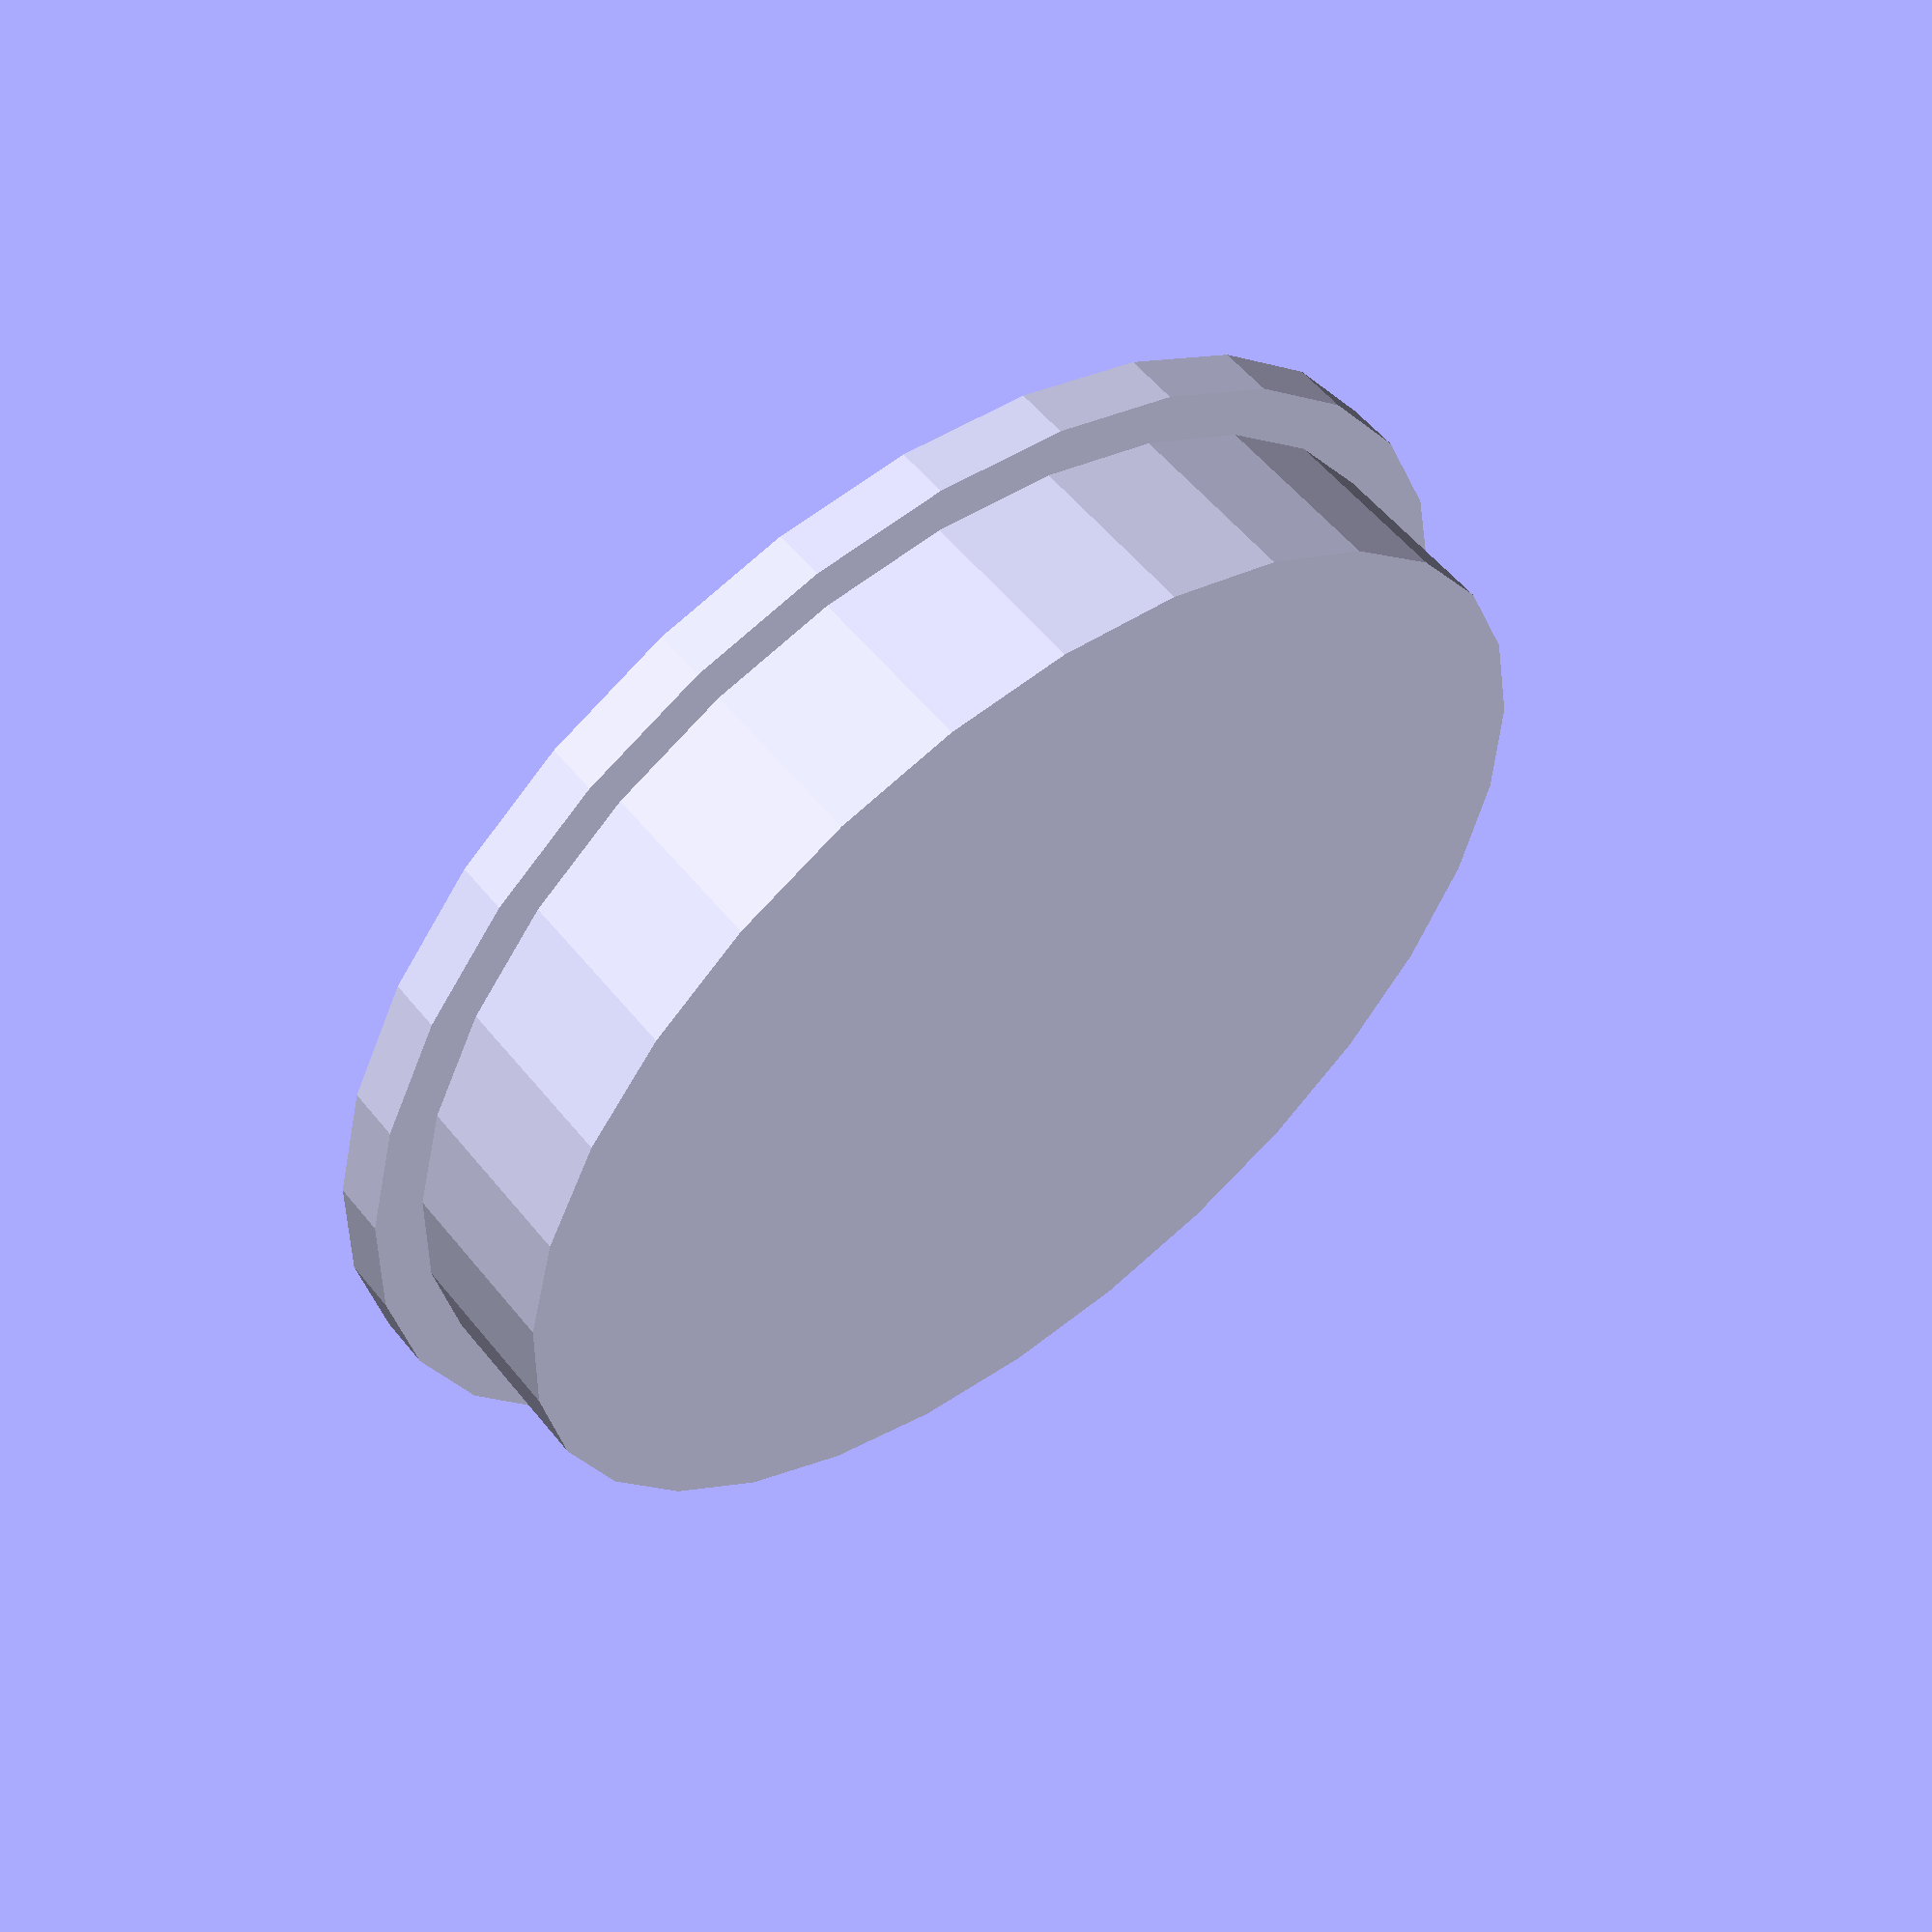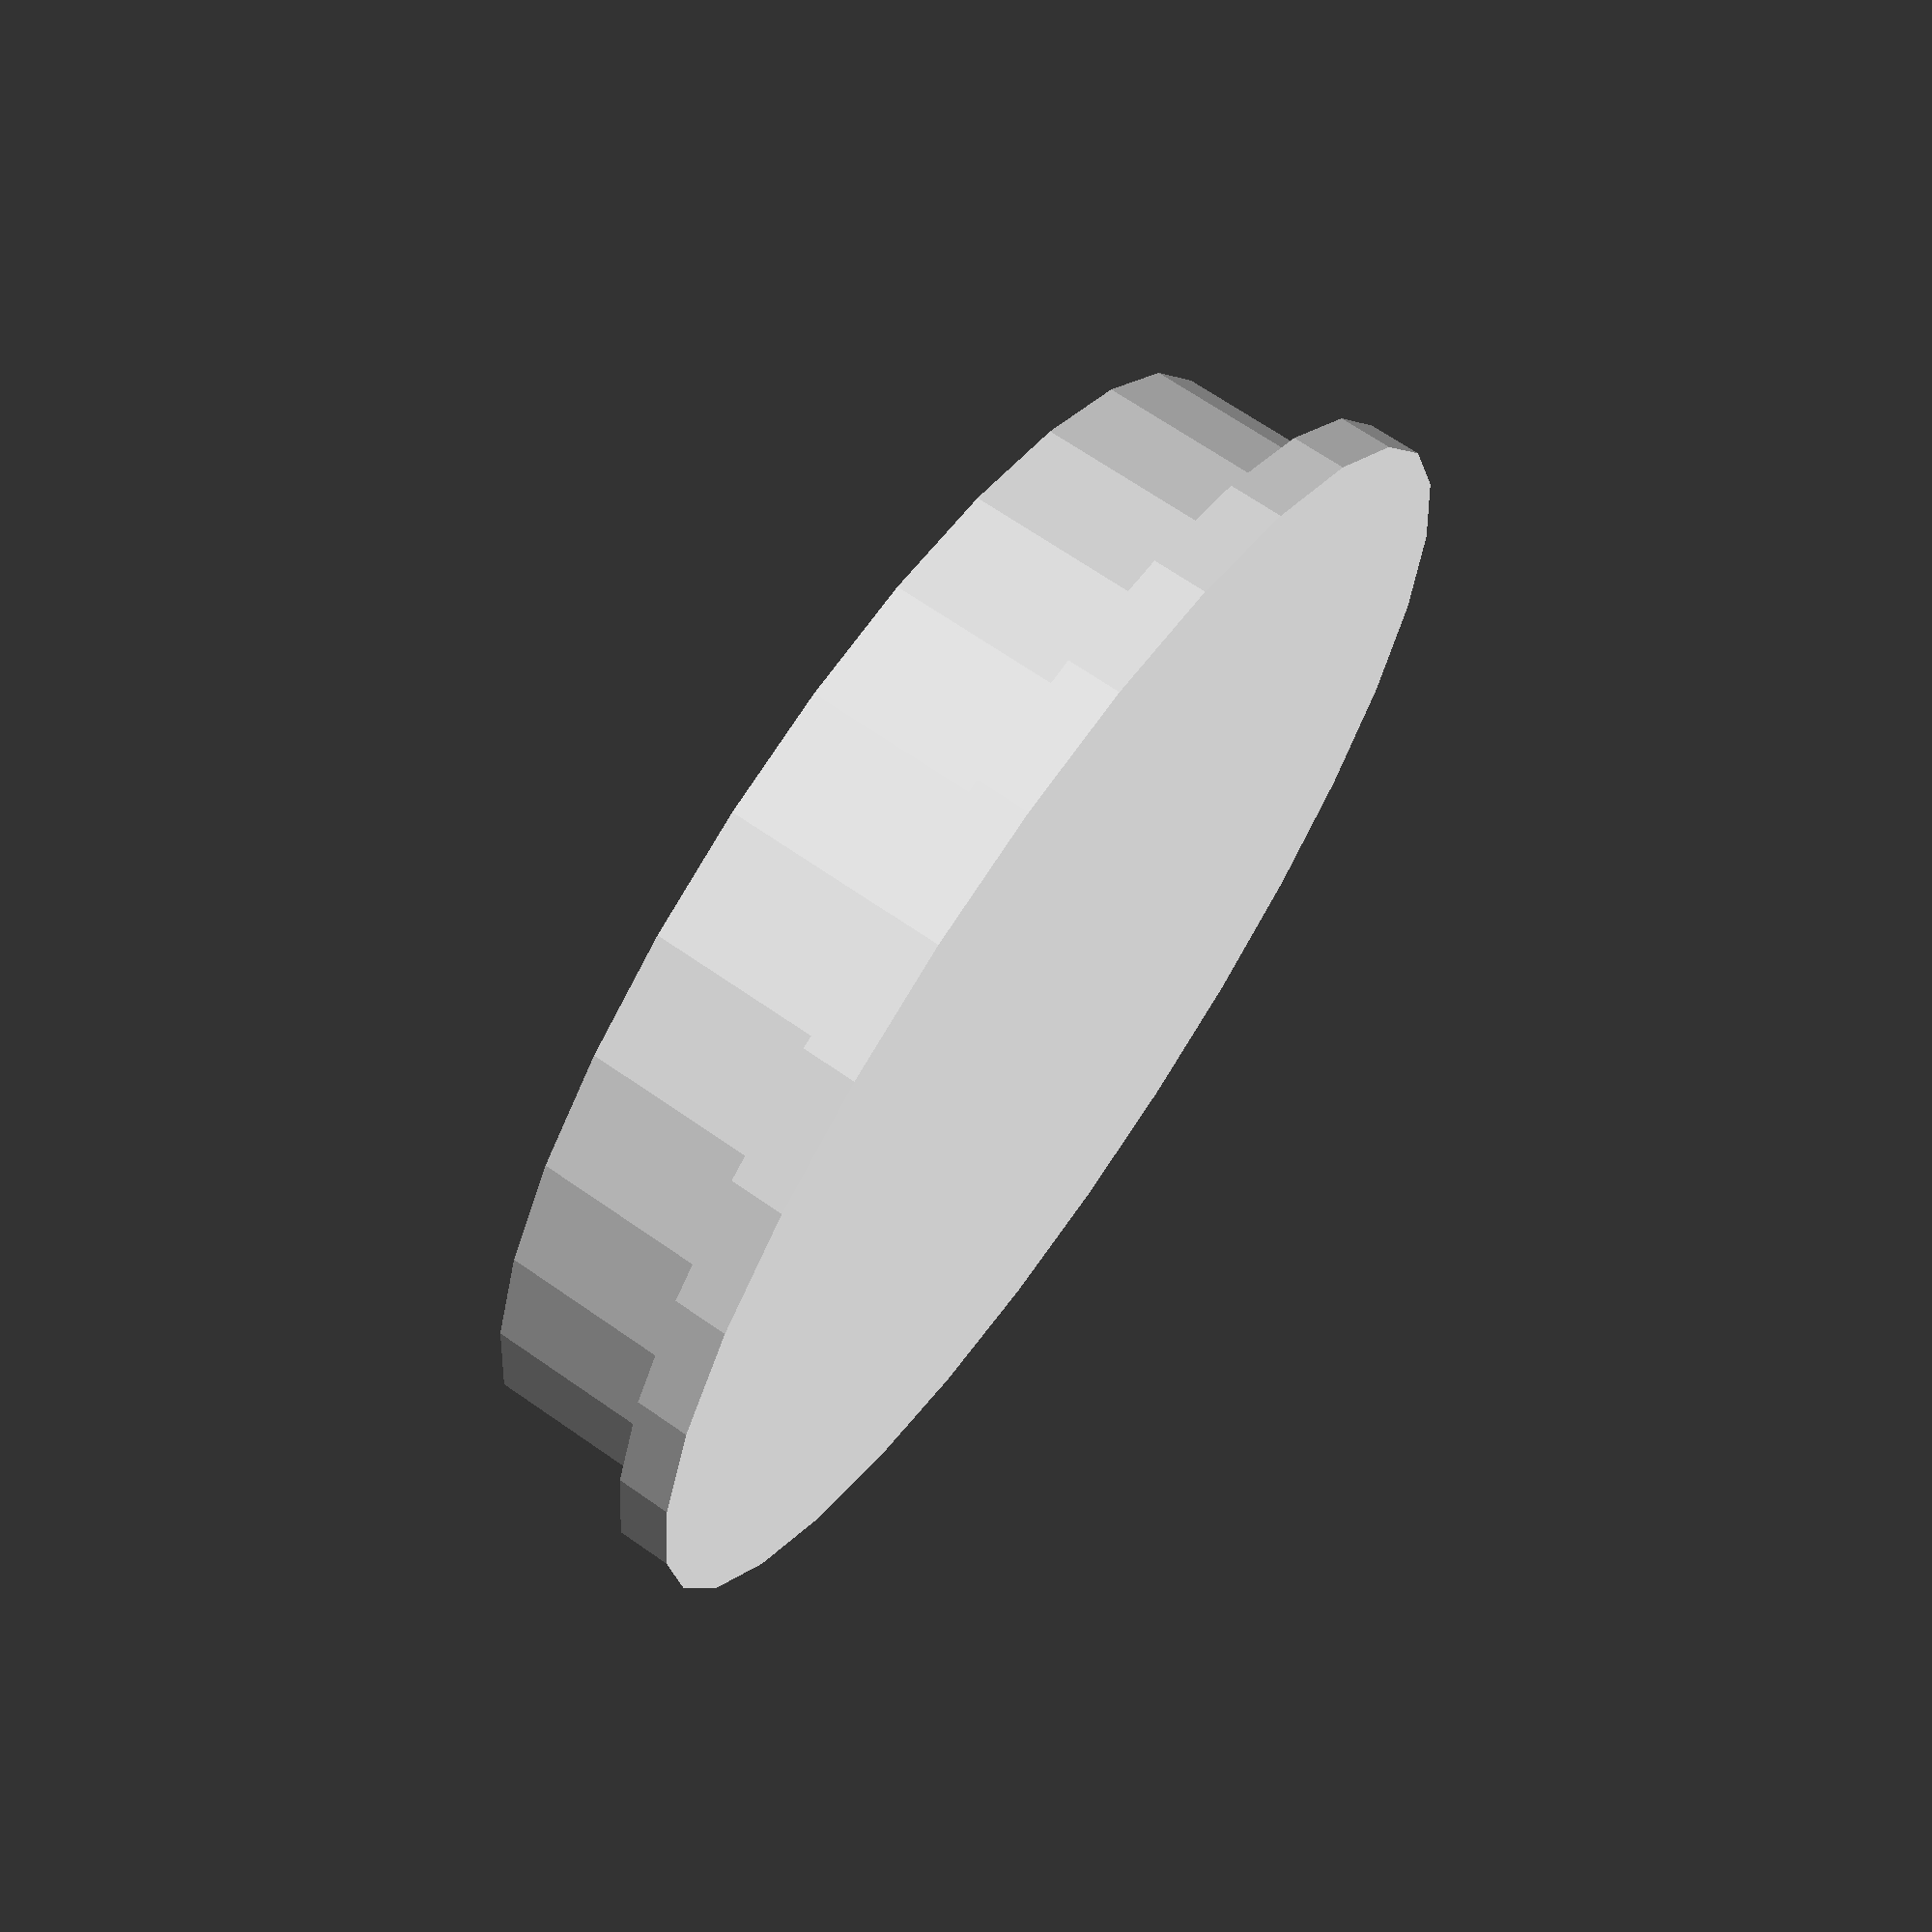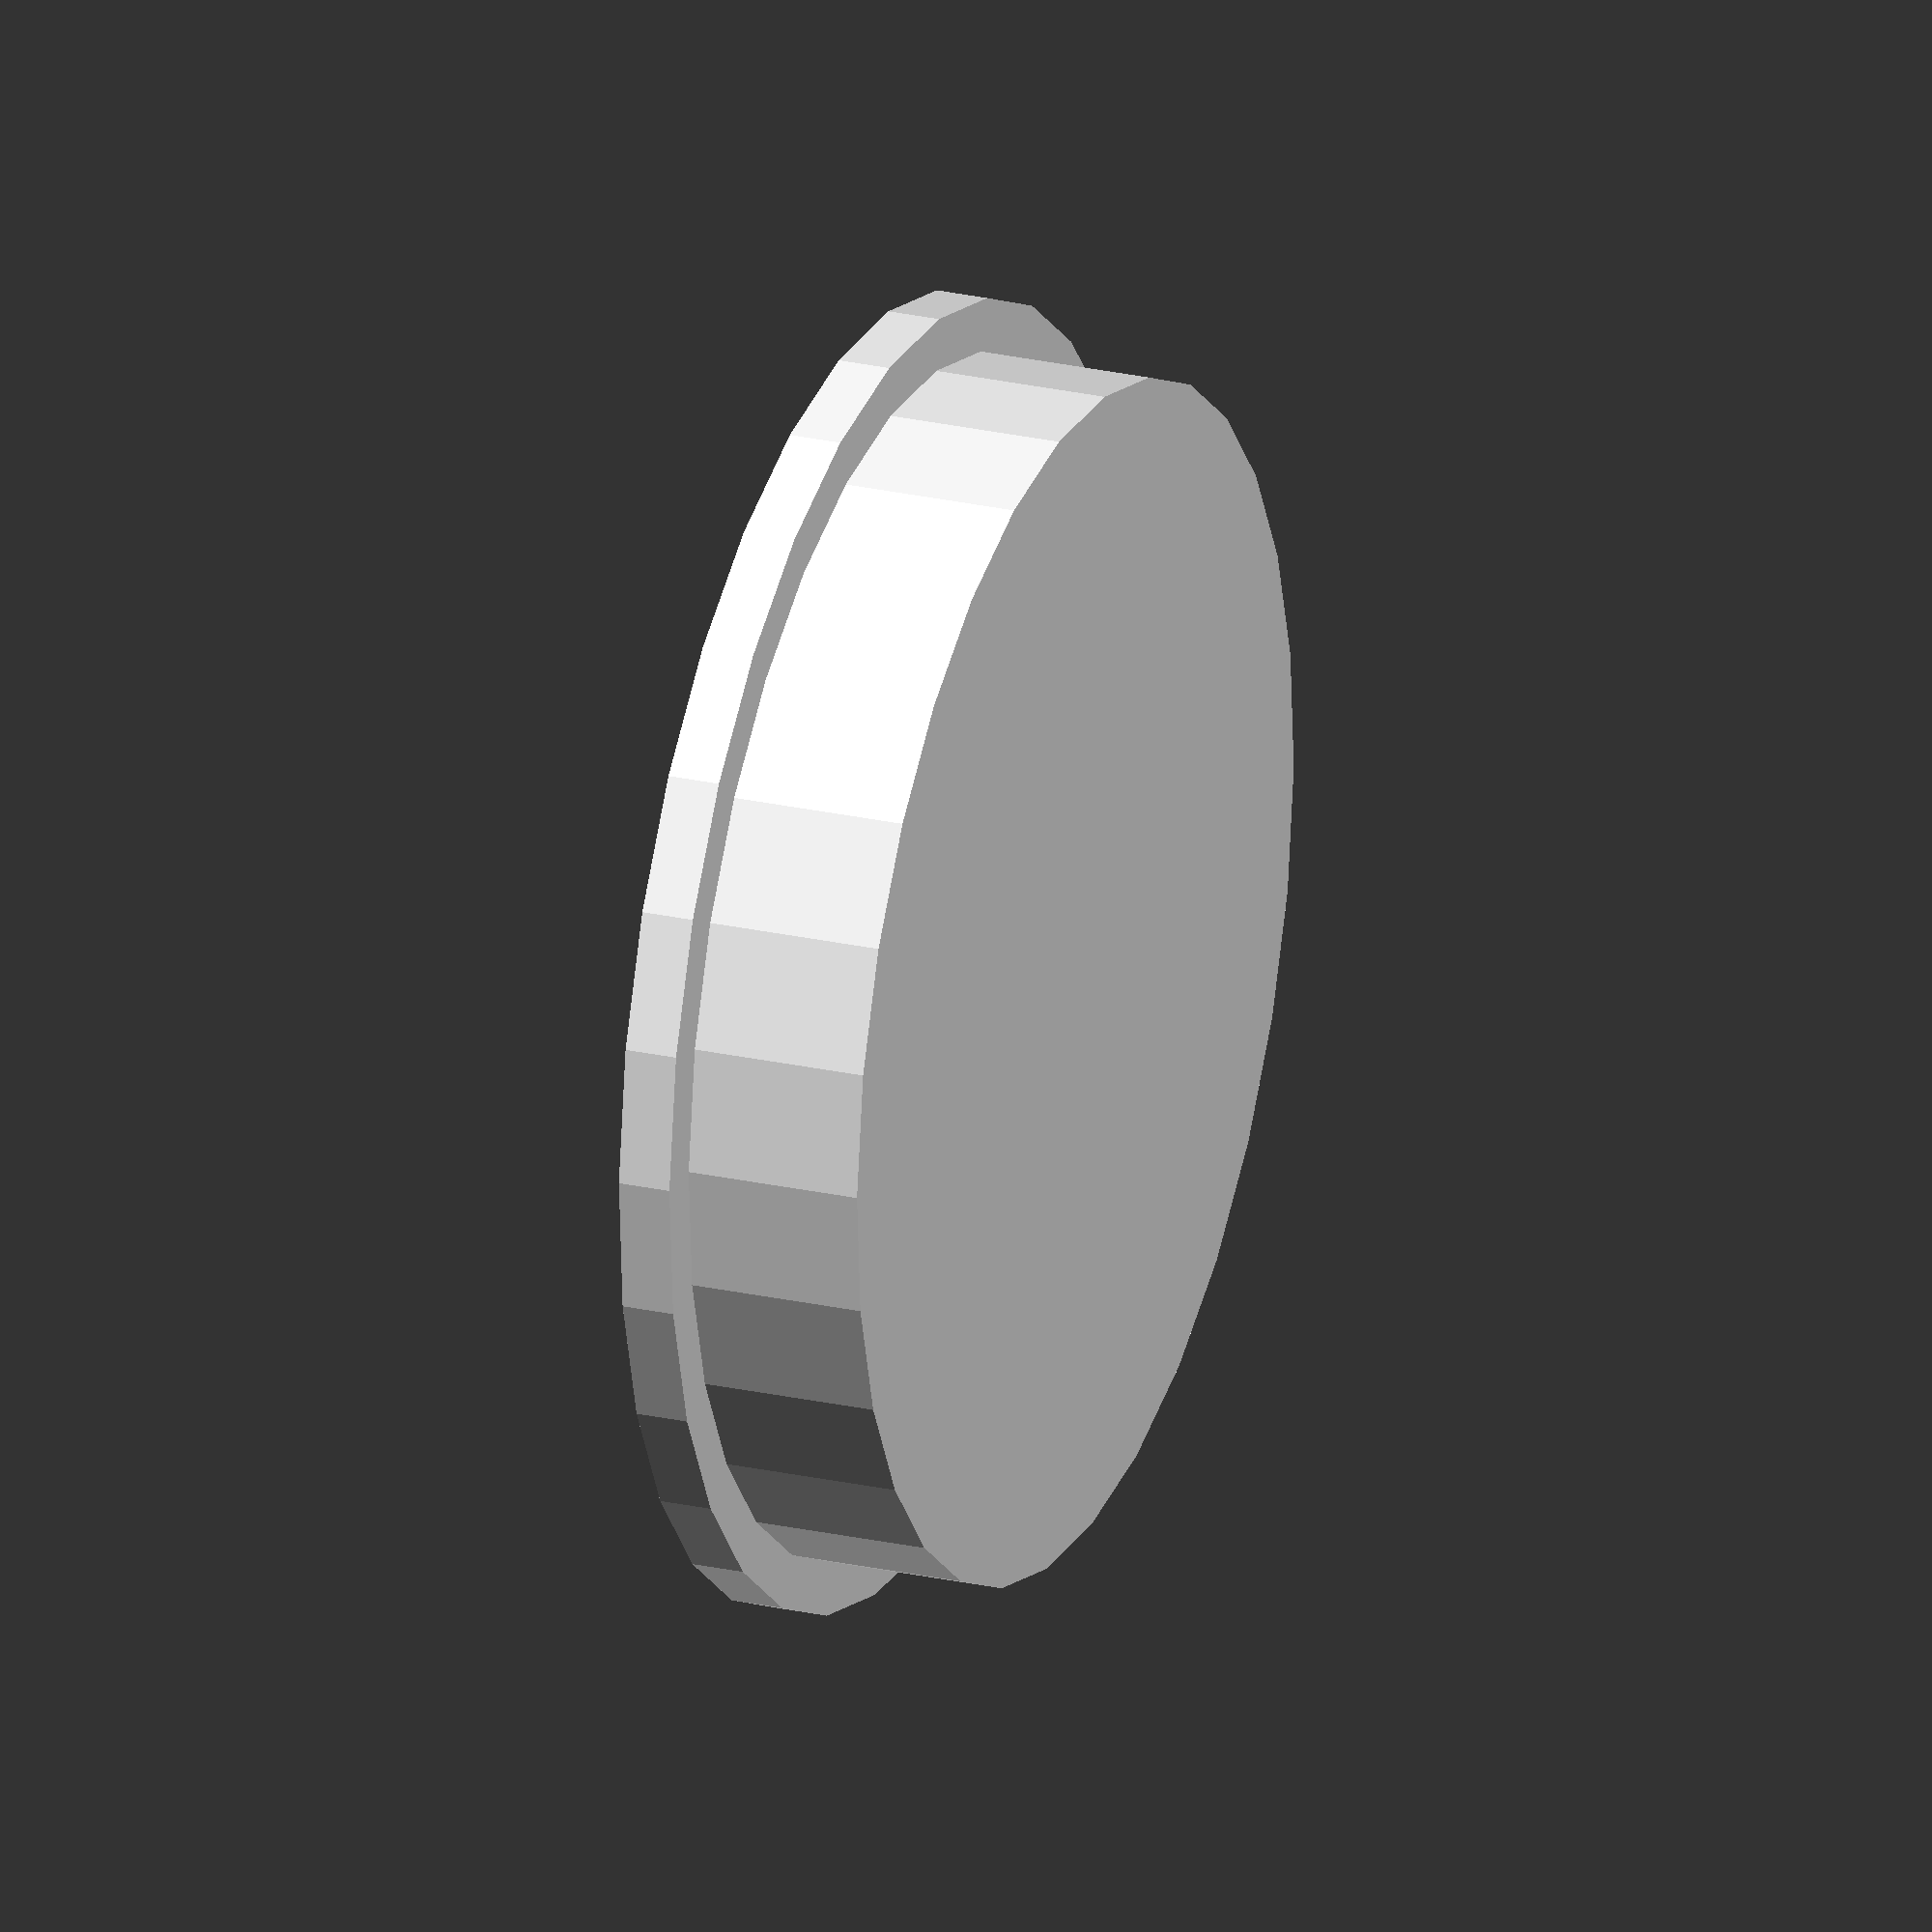
<openscad>
//// measures in mm


 union(){
    cylinder(h=13, r = 68/2, center=false);
    cylinder(h=3, r = 68/2+3, center=false);
     
 }
 



</openscad>
<views>
elev=124.0 azim=55.8 roll=218.3 proj=p view=solid
elev=112.2 azim=240.3 roll=55.1 proj=p view=wireframe
elev=156.1 azim=313.7 roll=249.1 proj=o view=solid
</views>
